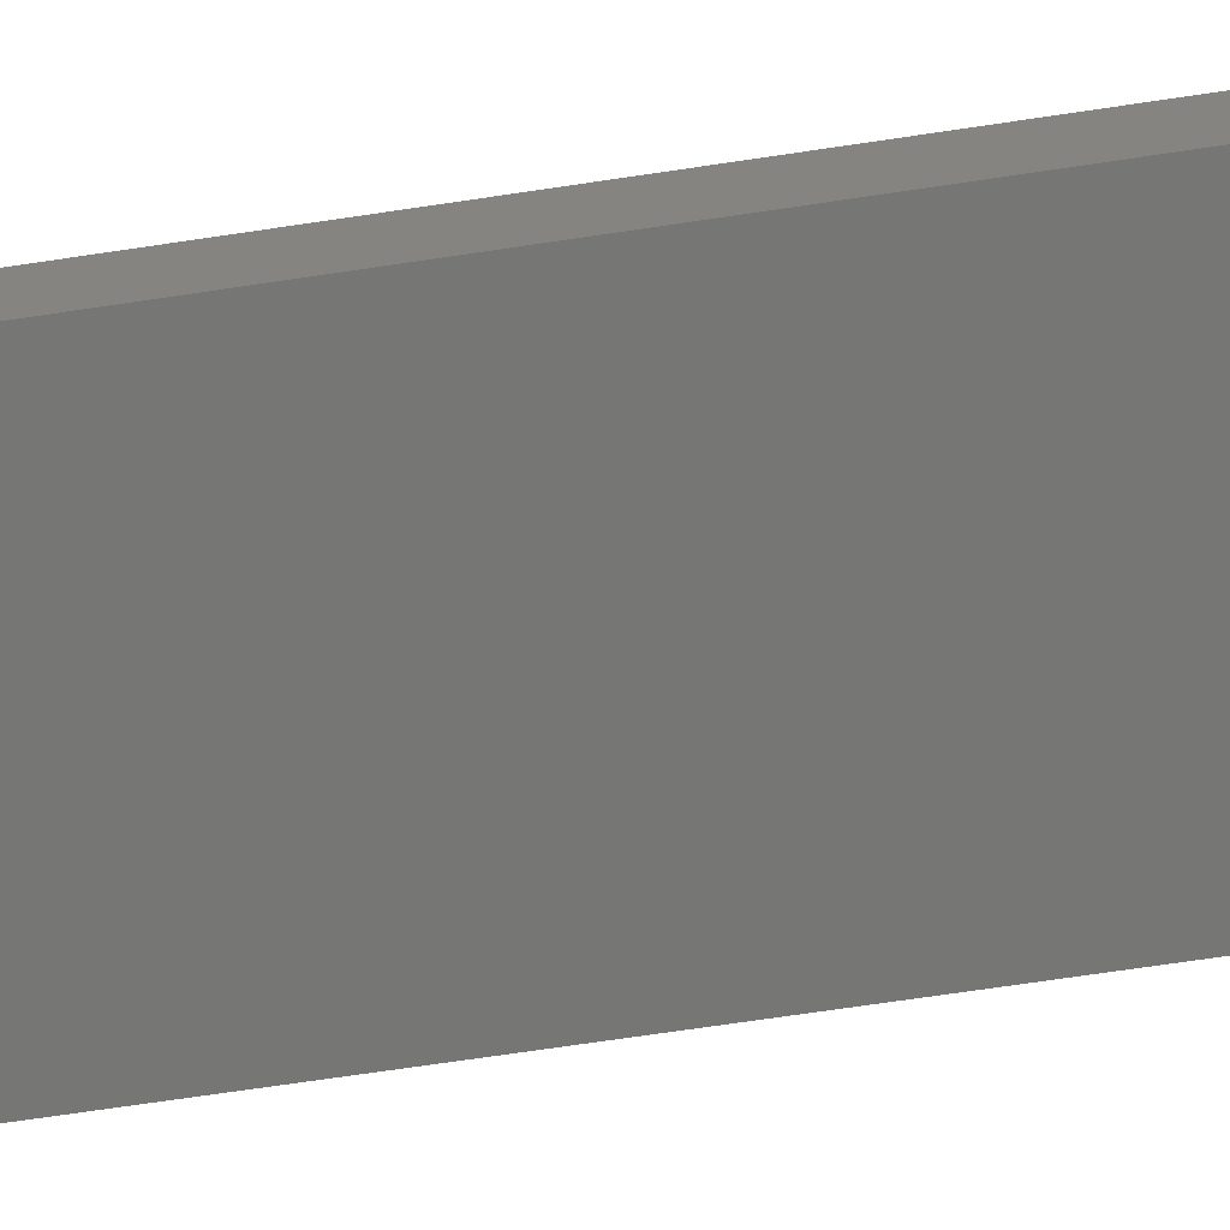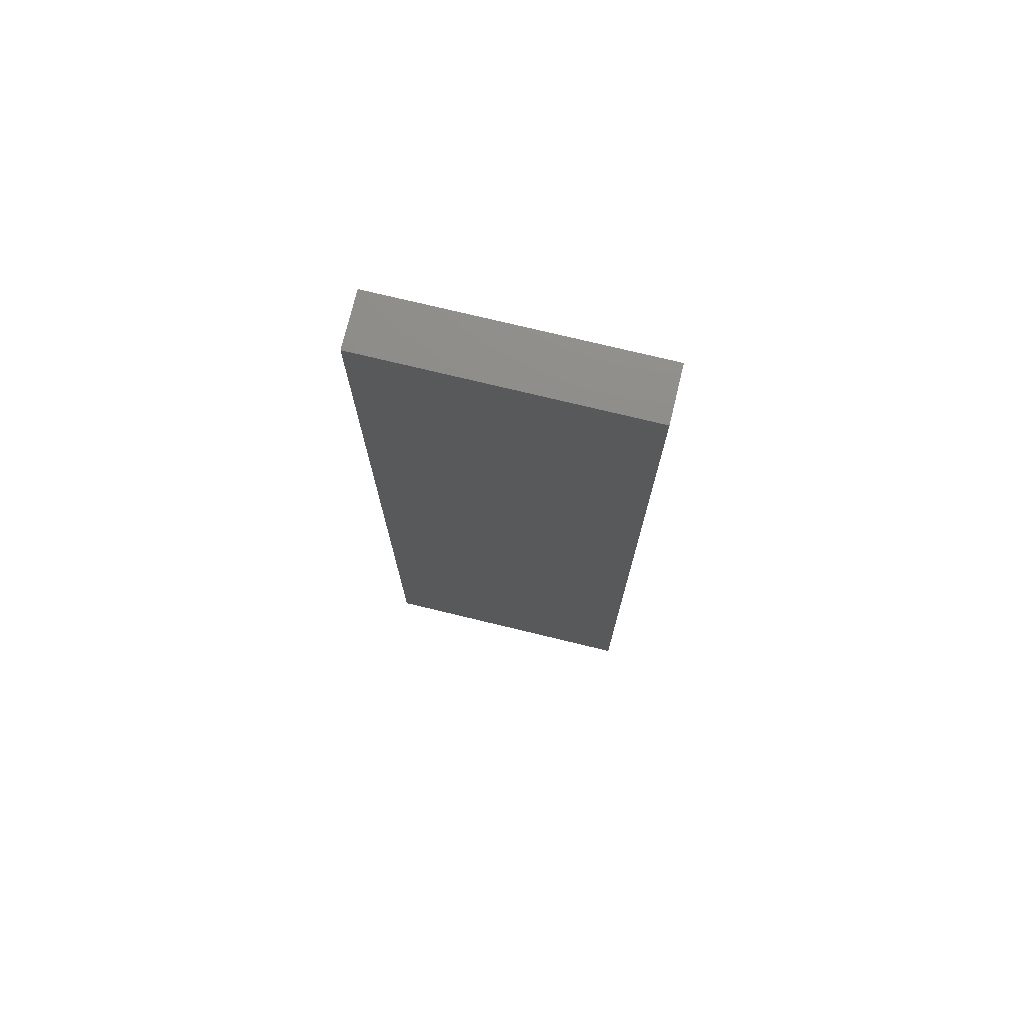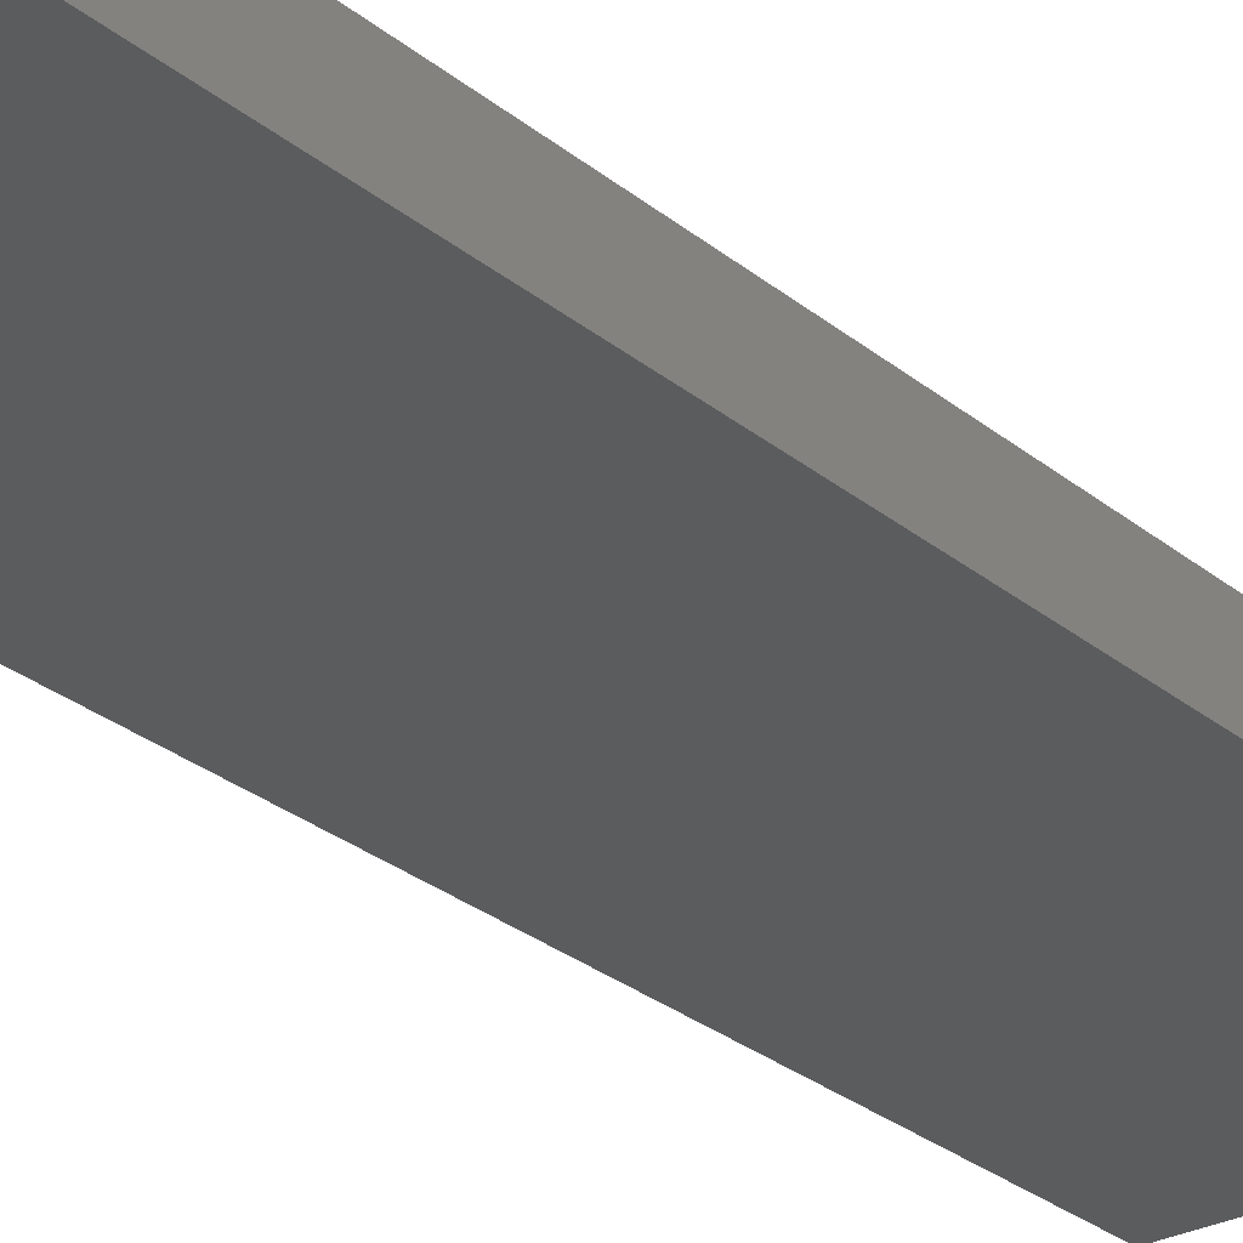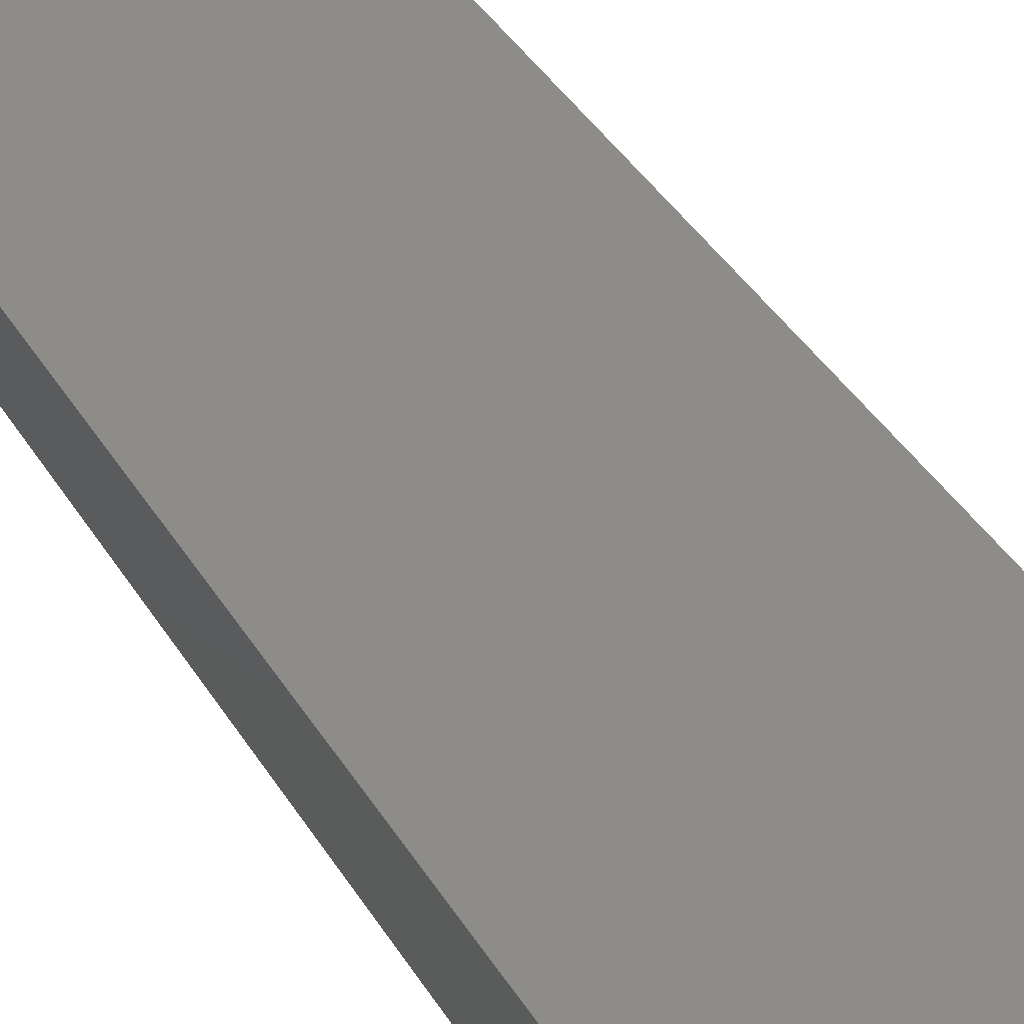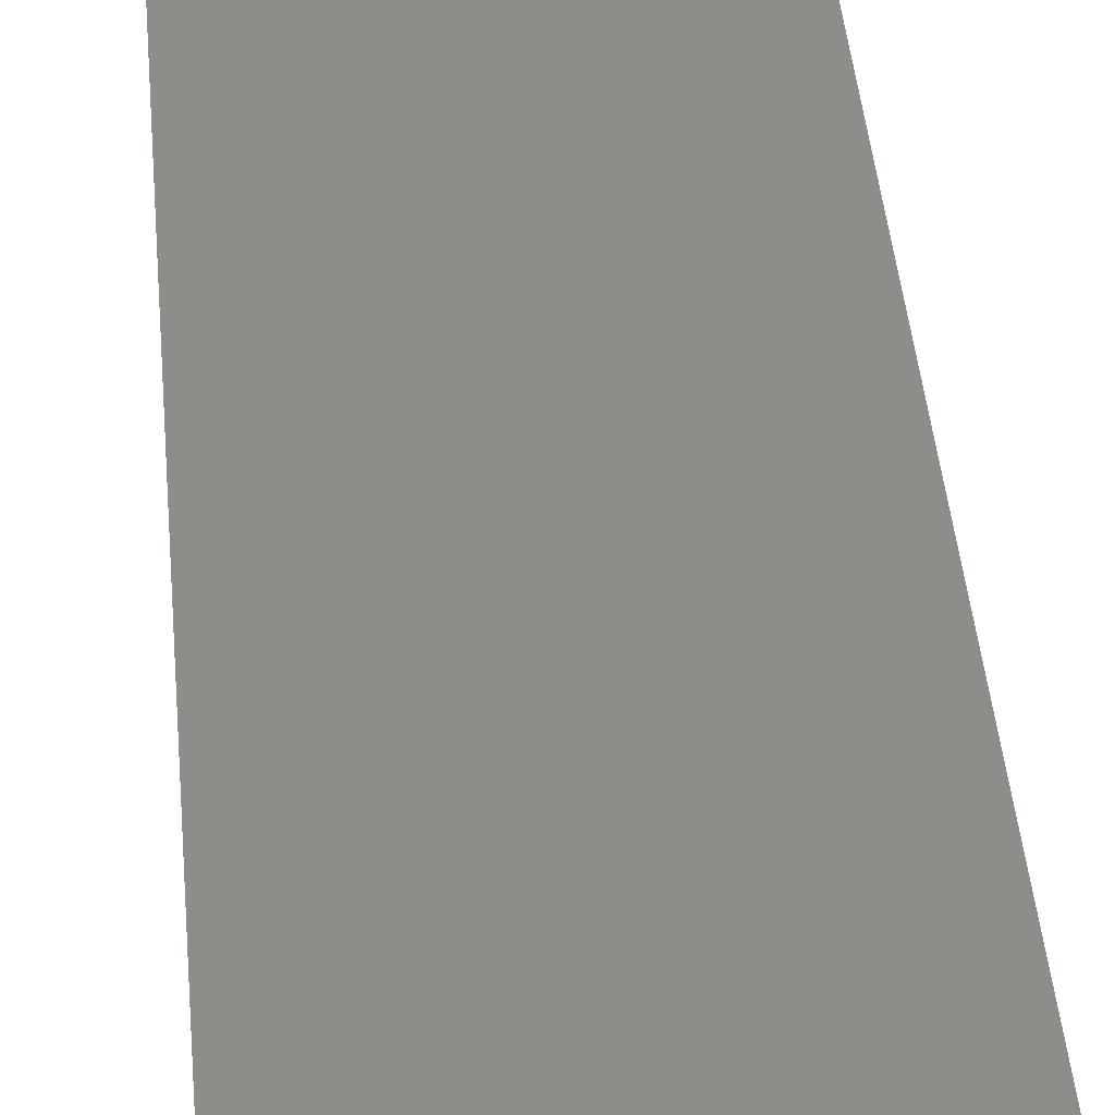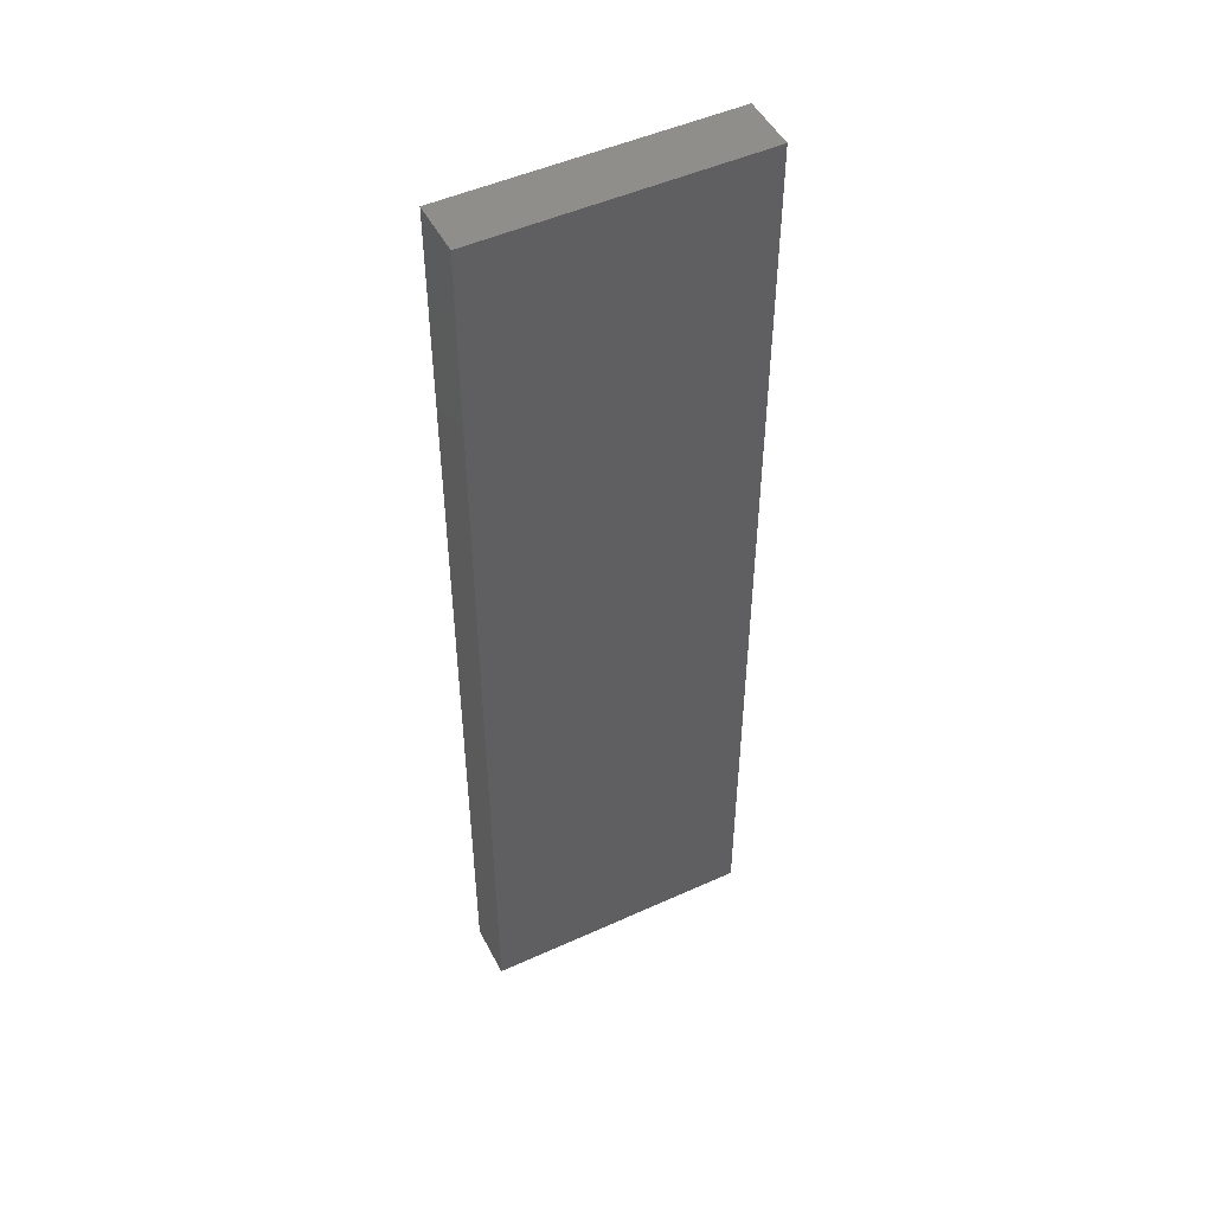
<metadata>
{"format":"stl","ext":"stl","renderer":"f3d","projection":"perspective","resolution":1024,"background":"white","views":[{"elev":-68.2,"azim":-81.4,"up":"+Y"},{"elev":74.9,"azim":-166.4,"up":"+Z"},{"elev":-27.8,"azim":38.9,"up":"+Y"},{"elev":37.3,"azim":152.9,"up":"+Y"},{"elev":39.7,"azim":-4.7,"up":"+Y"},{"elev":49.2,"azim":153.3,"up":"+Z"}]}
</metadata>
<code>
# stl→obj: 8 verts, 12 faces
v 0 0 0
v 0 0 35.4
v 0 2 35.4
v 0 2 0
v 10 2 0
v 10 0 0
v 10 0 35.4
v 10 2 35.4
f 1 2 3
f 1 4 5
f 1 3 4
f 1 6 7
f 1 7 2
f 1 5 6
f 2 7 3
f 4 3 5
f 3 7 8
f 3 8 5
f 6 5 7
f 7 5 8

</code>
